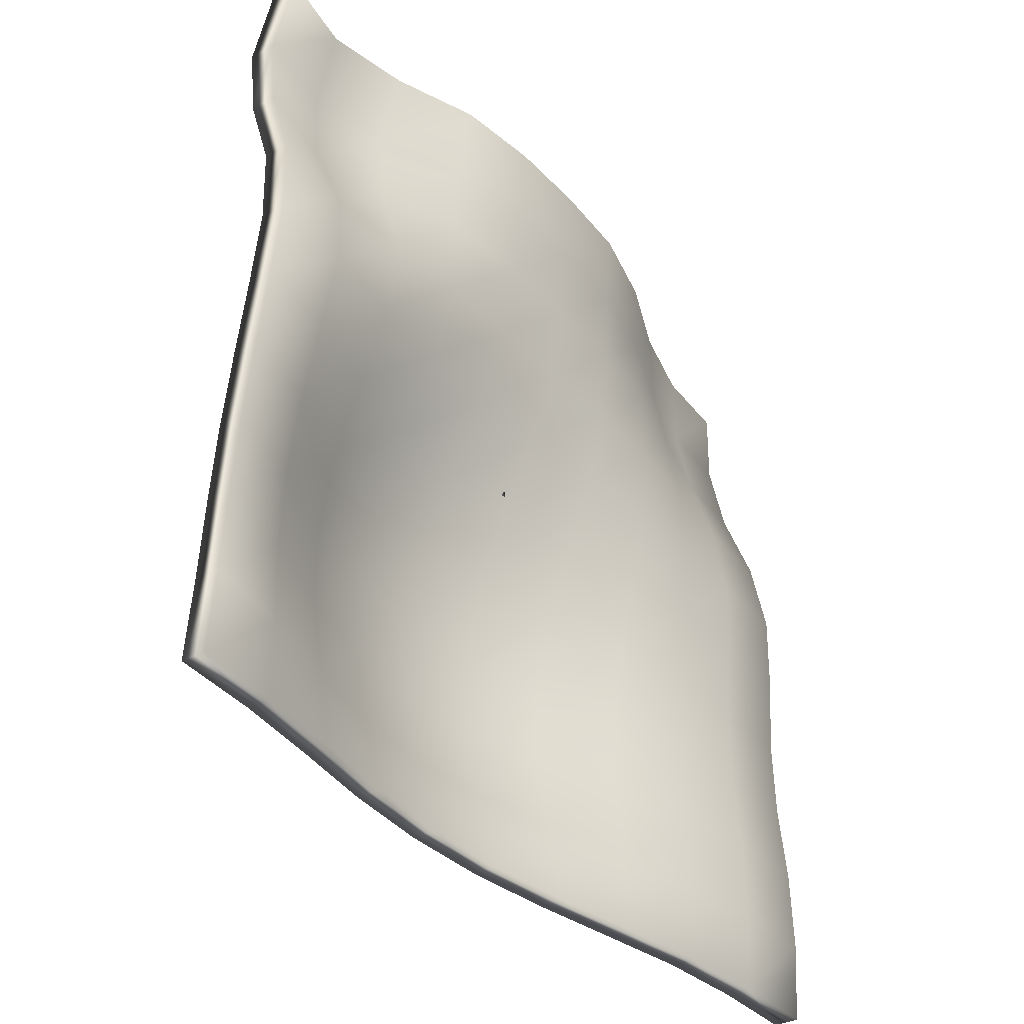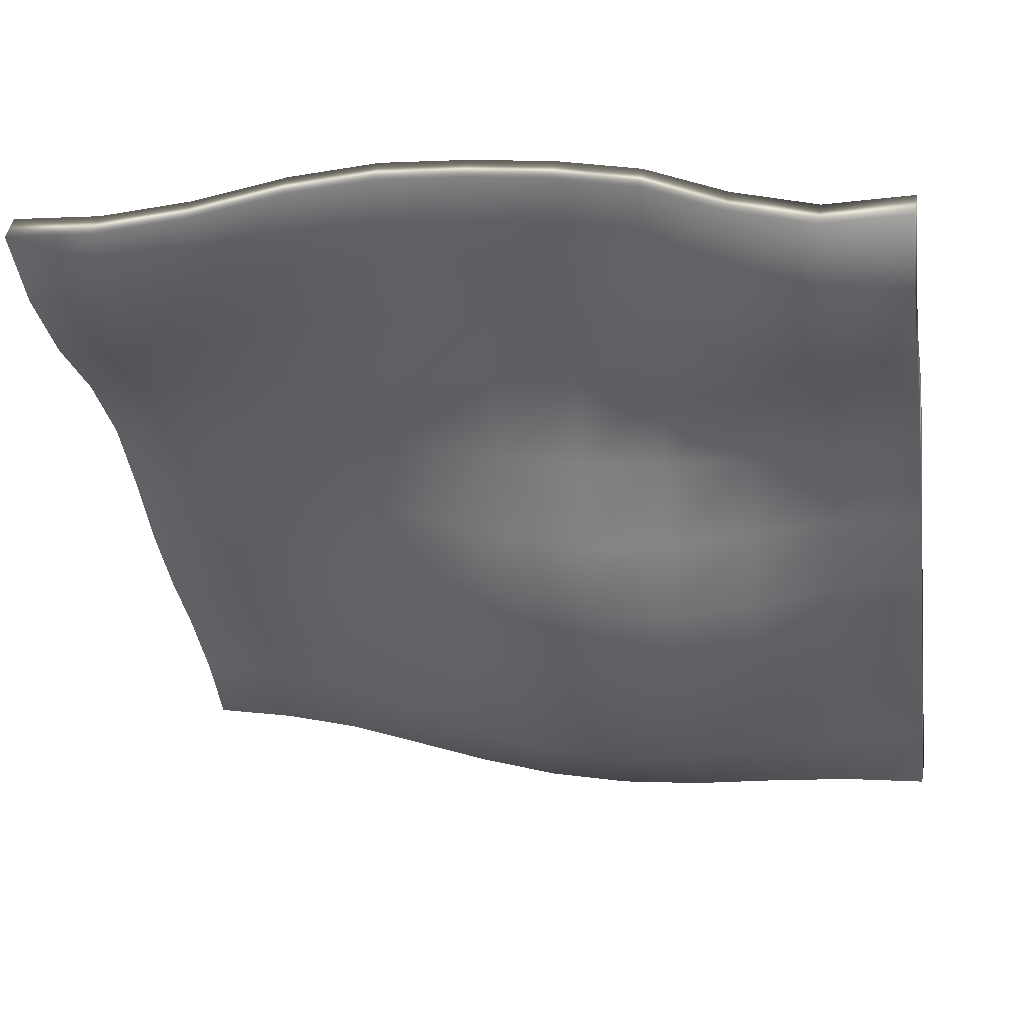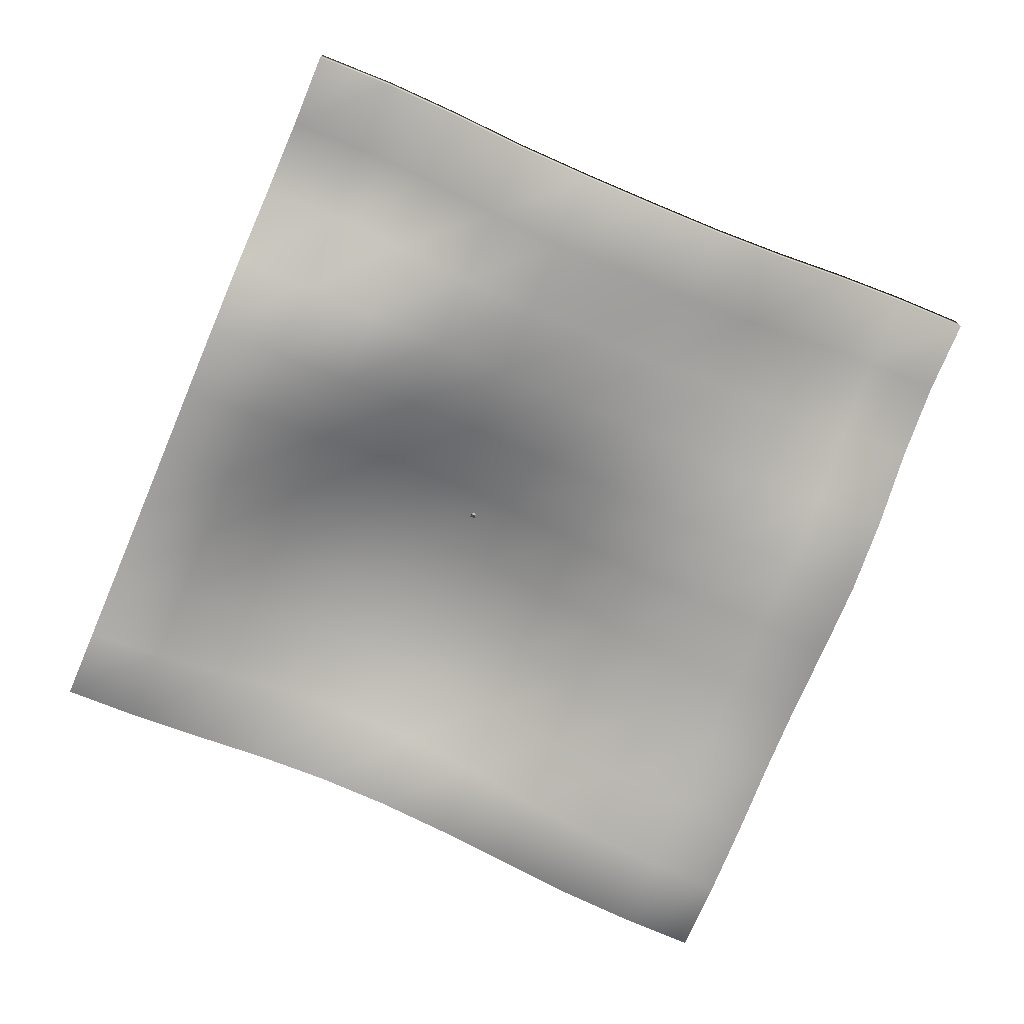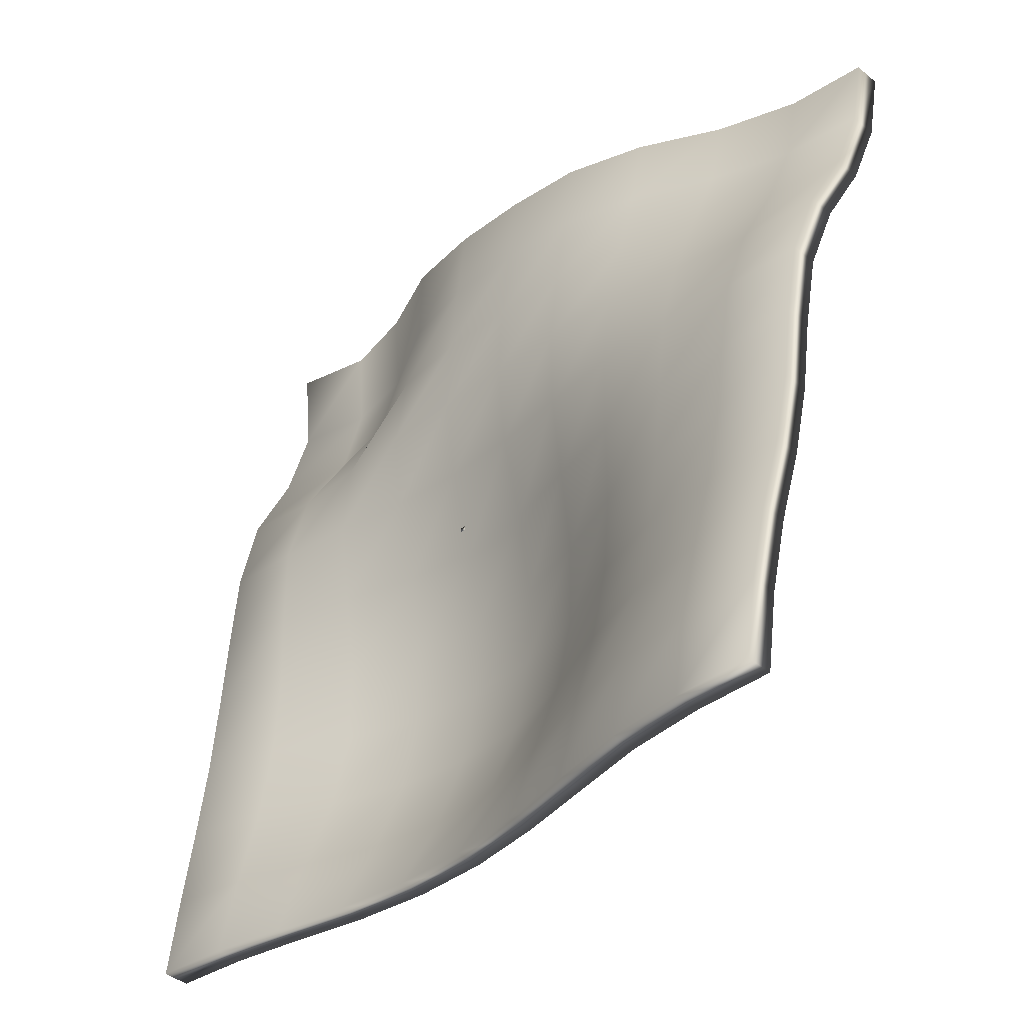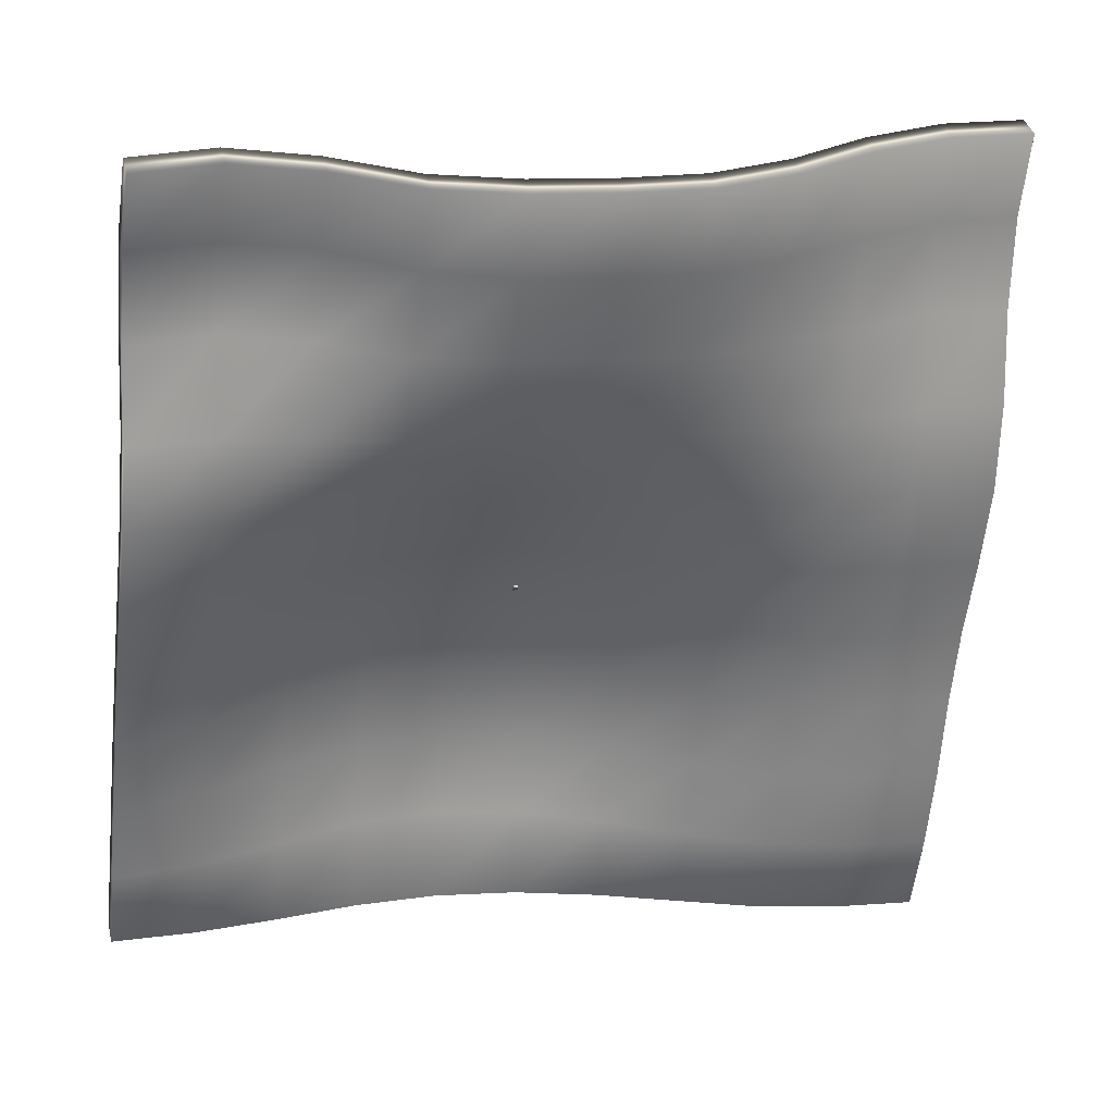
<metadata>
{"format":"obj","ext":"obj","renderer":"f3d","projection":"perspective","resolution":1024,"background":"white","views":[{"elev":-30.4,"azim":-51.7,"up":"+Z"},{"elev":45.5,"azim":-169.6,"up":"+Z"},{"elev":-72.1,"azim":-16.2,"up":"+Y"},{"elev":-43.3,"azim":46.0,"up":"+Z"},{"elev":37.7,"azim":-13.6,"up":"+Z"}]}
</metadata>
<code>
v 23.6 -3.409 -42.6
v 26.64 -3.298 -42.97
v 29.68 -2.969 -43.34
v 32.72 -2.565 -43.71
v 35.76 -2.398 -44.08
v 38.79 -2.565 -44.45
v 41.83 -3.061 -44.82
v 44.87 -3.738 -45.19
v 47.91 -4.412 -45.56
v 50.95 -4.772 -45.93
v 53.99 -4.87 -46.3
v 23.6 -2.438 -42.6
v 26.64 -2.321 -42.97
v 29.68 -1.985 -43.34
v 32.72 -1.576 -43.71
v 35.76 -1.407 -44.08
v 38.79 -1.576 -44.45
v 41.83 -2.077 -44.82
v 44.87 -2.769 -45.19
v 47.91 -3.45 -45.56
v 50.95 -3.811 -45.93
v 53.99 -3.906 -46.3
v 23.97 -3.356 -39.56
v 27.01 -2.969 -39.93
v 30.05 -2.196 -40.3
v 33.09 -1.398 -40.67
v 36.13 -1.104 -41.04
v 39.17 -1.398 -41.41
v 42.2 -2.265 -41.78
v 45.24 -3.336 -42.15
v 48.28 -4.231 -42.52
v 51.32 -4.659 -42.89
v 54.36 -4.772 -43.26
v 54.36 -3.811 -43.26
v 51.32 -3.699 -42.89
v 48.28 -3.269 -42.52
v 45.24 -2.352 -42.15
v 42.2 -1.249 -41.78
v 39.17 -0.4047 -41.41
v 36.13 -0.113 -41.04
v 33.09 -0.4047 -40.67
v 30.05 -1.182 -40.3
v 27.01 -1.985 -39.93
v 23.97 -2.385 -39.56
v 24.34 -3.256 -36.52
v 27.38 -2.565 -36.89
v 30.42 -1.398 -37.26
v 33.46 -0.5378 -37.63
v 36.5 -0.2781 -38
v 39.54 -0.5378 -38.37
v 42.57 -1.421 -38.74
v 45.61 -2.762 -39.11
v 48.65 -3.793 -39.48
v 51.69 -4.285 -39.85
v 54.73 -4.412 -40.22
v 54.73 -3.45 -40.22
v 51.69 -3.323 -39.85
v 48.65 -2.824 -39.48
v 45.61 -1.768 -39.11
v 42.57 -0.4234 -38.74
v 39.54 0.4596 -38.37
v 36.5 0.7182 -38
v 33.46 0.4596 -37.63
v 30.42 -0.4047 -37.26
v 27.38 -1.576 -36.89
v 24.34 -2.278 -36.52
v 24.71 -3.198 -33.48
v 27.75 -2.398 -33.85
v 30.79 -1.104 -34.22
v 33.83 -0.2781 -34.59
v 36.87 -0.05319 -34.96
v 39.91 -0.2781 -35.33
v 42.94 -1.104 -35.7
v 45.98 -2.449 -36.07
v 49.02 -3.395 -36.44
v 52.06 -3.777 -36.81
v 55.1 -3.849 -37.18
v 55.1 -2.886 -37.18
v 52.06 -2.813 -36.81
v 49.02 -2.416 -36.44
v 45.98 -1.456 -36.07
v 42.94 -0.113 -35.7
v 39.91 0.7182 -35.33
v 36.87 0.9374 -34.96
v 33.83 0.7182 -34.59
v 30.79 -0.113 -34.22
v 27.75 -1.407 -33.85
v 24.71 -2.219 -33.48
v 25.08 -3.256 -30.44
v 28.12 -2.565 -30.81
v 31.16 -1.398 -31.18
v 34.2 -0.5378 -31.55
v 37.24 -0.2781 -31.92
v 40.28 -0.5378 -32.29
v 43.31 -1.398 -32.66
v 46.35 -2.565 -33.03
v 49.39 -3.279 -33.4
v 52.43 -3.476 -33.78
v 55.47 -3.501 -34.15
v 55.47 -2.533 -34.15
v 52.43 -2.508 -33.78
v 49.39 -2.301 -33.4
v 46.35 -1.576 -33.03
v 43.31 -0.4047 -32.66
v 40.28 0.4596 -32.29
v 37.24 0.7182 -31.92
v 34.2 0.4596 -31.55
v 31.16 -0.4047 -31.18
v 28.12 -1.576 -30.81
v 25.08 -2.278 -30.44
v 25.45 -3.356 -27.4
v 28.49 -2.969 -27.77
v 31.53 -2.196 -28.14
v 34.57 -1.398 -28.52
v 37.61 -1.104 -28.89
v 40.65 -1.398 -29.26
v 43.68 -2.196 -29.63
v 46.72 -2.969 -30
v 49.76 -3.356 -30.37
v 52.8 -3.409 -30.74
v 55.84 -3.409 -31.11
v 55.84 -2.438 -31.11
v 52.8 -2.438 -30.74
v 49.76 -2.385 -30.37
v 46.72 -1.985 -30
v 43.68 -1.182 -29.63
v 40.65 -0.4047 -29.26
v 37.61 -0.113 -28.89
v 34.57 -0.4047 -28.52
v 31.53 -1.182 -28.14
v 28.49 -1.985 -27.77
v 25.45 -2.385 -27.4
v 25.82 -3.409 -24.37
v 28.86 -3.293 -24.74
v 31.9 -2.969 -25.11
v 34.94 -2.565 -25.48
v 37.98 -2.398 -25.85
v 41.02 -2.565 -26.22
v 44.05 -2.969 -26.59
v 47.09 -3.298 -26.96
v 50.13 -3.351 -27.33
v 53.17 -3.24 -27.7
v 56.21 -3.176 -28.07
v 56.21 -2.196 -28.07
v 53.17 -2.261 -27.7
v 50.13 -2.379 -27.33
v 47.09 -2.321 -26.96
v 44.05 -1.985 -26.59
v 41.02 -1.576 -26.22
v 37.98 -1.407 -25.85
v 34.94 -1.576 -25.48
v 31.9 -1.985 -25.11
v 28.86 -2.315 -24.74
v 25.82 -2.438 -24.37
v 26.19 -3.045 -21.33
v 29.23 -2.786 -21.7
v 32.27 -2.992 -22.07
v 35.31 -3.219 -22.44
v 38.35 -3.198 -22.81
v 41.39 -3.256 -23.18
v 44.42 -3.356 -23.55
v 47.46 -3.286 -23.92
v 50.5 -2.923 -24.29
v 53.54 -2.478 -24.66
v 56.58 -2.293 -25.03
v 56.58 -1.3 -25.03
v 53.54 -1.487 -24.66
v 50.5 -1.938 -24.29
v 47.46 -2.308 -23.92
v 44.42 -2.385 -23.55
v 41.39 -2.278 -23.18
v 38.35 -2.219 -22.81
v 35.31 -2.243 -22.44
v 32.27 -2 -22.07
v 29.23 -1.787 -21.7
v 26.19 -2.053 -21.33
v 26.56 -1.861 -18.29
v 29.6 -1.263 -18.66
v 32.64 -1.861 -19.03
v 35.68 -3.045 -19.4
v 38.72 -3.409 -19.77
v 41.76 -3.409 -20.14
v 44.8 -3.351 -20.51
v 47.83 -2.923 -20.88
v 50.87 -2.07 -21.25
v 53.91 -1.189 -21.62
v 56.95 -0.8654 -21.99
v 56.95 0.1279 -21.99
v 53.91 -0.194 -21.62
v 50.87 -1.052 -21.25
v 47.83 -1.938 -20.88
v 44.8 -2.379 -20.51
v 41.76 -2.438 -20.14
v 38.72 -2.438 -19.77
v 35.68 -2.053 -19.4
v 32.64 -0.8363 -19.03
v 29.6 -0.2286 -18.66
v 26.56 -0.8363 -18.29
v 26.93 -1.263 -15.25
v 29.97 -0.735 -15.62
v 33.01 -1.263 -15.99
v 36.05 -2.786 -16.36
v 39.09 -3.405 -16.73
v 42.13 -3.409 -17.1
v 45.17 -3.24 -17.47
v 48.2 -2.478 -17.84
v 51.24 -1.189 -18.21
v 54.28 -0.2402 -18.58
v 57.32 0.04632 -18.95
v 57.32 1.045 -18.95
v 54.28 0.7599 -18.58
v 51.24 -0.194 -18.21
v 48.2 -1.487 -17.84
v 45.17 -2.261 -17.47
v 42.13 -2.438 -17.1
v 39.09 -2.432 -16.73
v 36.05 -1.787 -16.36
v 33.01 -0.2286 -15.99
v 29.97 0.2792 -15.62
v 26.93 -0.2286 -15.25
v 27.3 -1.861 -12.21
v 30.34 -1.263 -12.58
v 33.38 -1.861 -12.95
v 36.42 -3.045 -13.32
v 39.46 -3.409 -13.69
v 42.5 -3.409 -14.06
v 45.54 -3.176 -14.43
v 48.57 -2.293 -14.8
v 51.61 -0.8654 -15.17
v 54.65 0.04632 -15.54
v 57.69 0.2946 -15.91
v 27.3 -0.8363 -12.21
v 30.34 -0.2286 -12.58
v 33.38 -0.8363 -12.95
v 36.42 -2.053 -13.32
v 39.46 -2.438 -13.69
v 42.5 -2.438 -14.06
v 45.54 -2.196 -14.43
v 48.57 -1.3 -14.8
v 51.61 0.1279 -15.17
v 54.65 1.045 -15.54
v 57.69 1.287 -15.91
v 38.84 -2.724 -29.69
v 39.04 -2.724 -29.69
v 38.84 -2.724 -29.49
v 39.04 -2.724 -29.49
f 13 2 1
f 13 1 12
f 14 3 2
f 14 2 13
f 15 4 3
f 15 3 14
f 16 5 4
f 16 4 15
f 17 6 5
f 17 5 16
f 18 7 6
f 18 6 17
f 19 8 7
f 19 7 18
f 20 9 8
f 20 8 19
f 21 10 9
f 21 9 20
f 22 11 10
f 22 10 21
f 24 23 1
f 24 1 2
f 25 24 2
f 25 2 3
f 26 25 3
f 26 3 4
f 27 26 4
f 27 4 5
f 28 27 5
f 28 5 6
f 29 28 6
f 29 6 7
f 30 29 7
f 30 7 8
f 31 30 8
f 31 8 9
f 32 31 9
f 32 9 10
f 33 32 10
f 33 10 11
f 34 33 11
f 34 11 22
f 35 34 22
f 35 22 21
f 36 35 21
f 36 21 20
f 37 36 20
f 37 20 19
f 38 37 19
f 38 19 18
f 39 38 18
f 39 18 17
f 40 39 17
f 40 17 16
f 41 40 16
f 41 16 15
f 42 41 15
f 42 15 14
f 43 42 14
f 43 14 13
f 44 43 13
f 44 13 12
f 23 44 12
f 23 12 1
f 46 45 23
f 46 23 24
f 47 46 24
f 47 24 25
f 48 47 25
f 48 25 26
f 49 48 26
f 49 26 27
f 50 49 27
f 50 27 28
f 51 50 28
f 51 28 29
f 52 51 29
f 52 29 30
f 53 52 30
f 53 30 31
f 54 53 31
f 54 31 32
f 55 54 32
f 55 32 33
f 56 55 33
f 56 33 34
f 57 56 34
f 57 34 35
f 58 57 35
f 58 35 36
f 59 58 36
f 59 36 37
f 60 59 37
f 60 37 38
f 61 60 38
f 61 38 39
f 62 61 39
f 62 39 40
f 63 62 40
f 63 40 41
f 64 63 41
f 64 41 42
f 65 64 42
f 65 42 43
f 66 65 43
f 66 43 44
f 45 66 44
f 45 44 23
f 68 67 45
f 68 45 46
f 69 68 46
f 69 46 47
f 70 69 47
f 70 47 48
f 71 70 48
f 71 48 49
f 72 71 49
f 72 49 50
f 73 72 50
f 73 50 51
f 74 73 51
f 74 51 52
f 75 74 52
f 75 52 53
f 76 75 53
f 76 53 54
f 77 76 54
f 77 54 55
f 78 77 55
f 78 55 56
f 79 78 56
f 79 56 57
f 80 79 57
f 80 57 58
f 81 80 58
f 81 58 59
f 82 81 59
f 82 59 60
f 83 82 60
f 83 60 61
f 84 83 61
f 84 61 62
f 85 84 62
f 85 62 63
f 86 85 63
f 86 63 64
f 87 86 64
f 87 64 65
f 88 87 65
f 88 65 66
f 67 88 66
f 67 66 45
f 90 89 67
f 90 67 68
f 91 90 68
f 91 68 69
f 92 91 69
f 92 69 70
f 93 92 70
f 93 70 71
f 94 93 71
f 94 71 72
f 95 94 72
f 95 72 73
f 96 95 73
f 96 73 74
f 97 96 74
f 97 74 75
f 98 97 75
f 98 75 76
f 99 98 76
f 99 76 77
f 100 99 77
f 100 77 78
f 101 100 78
f 101 78 79
f 102 101 79
f 102 79 80
f 103 102 80
f 103 80 81
f 104 103 81
f 104 81 82
f 105 104 82
f 105 82 83
f 106 105 83
f 106 83 84
f 107 106 84
f 107 84 85
f 108 107 85
f 108 85 86
f 109 108 86
f 109 86 87
f 110 109 87
f 110 87 88
f 89 110 88
f 89 88 67
f 112 111 89
f 112 89 90
f 113 112 90
f 113 90 91
f 114 113 91
f 114 91 92
f 115 114 92
f 115 92 93
f 116 115 93
f 116 93 94
f 117 116 94
f 117 94 95
f 118 117 95
f 118 95 96
f 119 118 96
f 119 96 97
f 120 119 97
f 120 97 98
f 121 120 98
f 121 98 99
f 122 121 99
f 122 99 100
f 123 122 100
f 123 100 101
f 124 123 101
f 124 101 102
f 125 124 102
f 125 102 103
f 126 125 103
f 126 103 104
f 127 126 104
f 127 104 105
f 128 127 105
f 128 105 106
f 129 128 106
f 129 106 107
f 130 129 107
f 130 107 108
f 131 130 108
f 131 108 109
f 132 131 109
f 132 109 110
f 111 132 110
f 111 110 89
f 134 133 111
f 134 111 112
f 135 134 112
f 135 112 113
f 136 135 113
f 136 113 114
f 137 136 114
f 137 114 115
f 138 137 115
f 138 115 116
f 139 138 116
f 139 116 117
f 140 139 117
f 140 117 118
f 141 140 118
f 141 118 119
f 142 141 119
f 142 119 120
f 143 142 120
f 143 120 121
f 144 143 121
f 144 121 122
f 145 144 122
f 145 122 123
f 146 145 123
f 146 123 124
f 147 146 124
f 147 124 125
f 148 147 125
f 148 125 126
f 149 148 126
f 149 126 127
f 150 149 127
f 150 127 128
f 151 150 128
f 151 128 129
f 152 151 129
f 152 129 130
f 153 152 130
f 153 130 131
f 154 153 131
f 154 131 132
f 133 154 132
f 133 132 111
f 156 155 133
f 156 133 134
f 157 156 134
f 157 134 135
f 158 157 135
f 158 135 136
f 159 158 136
f 159 136 137
f 160 159 137
f 160 137 138
f 161 160 138
f 161 138 139
f 162 161 139
f 162 139 140
f 163 162 140
f 163 140 141
f 164 163 141
f 164 141 142
f 165 164 142
f 165 142 143
f 166 165 143
f 166 143 144
f 167 166 144
f 167 144 145
f 168 167 145
f 168 145 146
f 169 168 146
f 169 146 147
f 170 169 147
f 170 147 148
f 171 170 148
f 171 148 149
f 172 171 149
f 172 149 150
f 173 172 150
f 173 150 151
f 174 173 151
f 174 151 152
f 175 174 152
f 175 152 153
f 176 175 153
f 176 153 154
f 155 176 154
f 155 154 133
f 178 177 155
f 178 155 156
f 179 178 156
f 179 156 157
f 180 179 157
f 180 157 158
f 181 180 158
f 181 158 159
f 182 181 159
f 182 159 160
f 183 182 160
f 183 160 161
f 184 183 161
f 184 161 162
f 185 184 162
f 185 162 163
f 186 185 163
f 186 163 164
f 187 186 164
f 187 164 165
f 188 187 165
f 188 165 166
f 189 188 166
f 189 166 167
f 190 189 167
f 190 167 168
f 191 190 168
f 191 168 169
f 192 191 169
f 192 169 170
f 193 192 170
f 193 170 171
f 194 193 171
f 194 171 172
f 195 194 172
f 195 172 173
f 196 195 173
f 196 173 174
f 197 196 174
f 197 174 175
f 198 197 175
f 198 175 176
f 177 198 176
f 177 176 155
f 200 199 177
f 200 177 178
f 201 200 178
f 201 178 179
f 202 201 179
f 202 179 180
f 203 202 180
f 203 180 181
f 204 203 181
f 204 181 182
f 205 204 182
f 205 182 183
f 206 205 183
f 206 183 184
f 207 206 184
f 207 184 185
f 208 207 185
f 208 185 186
f 209 208 186
f 209 186 187
f 210 209 187
f 210 187 188
f 211 210 188
f 211 188 189
f 212 211 189
f 212 189 190
f 213 212 190
f 213 190 191
f 214 213 191
f 214 191 192
f 215 214 192
f 215 192 193
f 216 215 193
f 216 193 194
f 217 216 194
f 217 194 195
f 218 217 195
f 218 195 196
f 219 218 196
f 219 196 197
f 220 219 197
f 220 197 198
f 199 220 198
f 199 198 177
f 222 233 232
f 222 232 221
f 223 234 233
f 223 233 222
f 224 235 234
f 224 234 223
f 225 236 235
f 225 235 224
f 226 237 236
f 226 236 225
f 227 238 237
f 227 237 226
f 228 239 238
f 228 238 227
f 229 240 239
f 229 239 228
f 230 241 240
f 230 240 229
f 231 242 241
f 231 241 230
f 222 221 199
f 222 199 200
f 223 222 200
f 223 200 201
f 224 223 201
f 224 201 202
f 225 224 202
f 225 202 203
f 226 225 203
f 226 203 204
f 227 226 204
f 227 204 205
f 228 227 205
f 228 205 206
f 229 228 206
f 229 206 207
f 230 229 207
f 230 207 208
f 231 230 208
f 231 208 209
f 242 231 209
f 242 209 210
f 241 242 210
f 241 210 211
f 240 241 211
f 240 211 212
f 239 240 212
f 239 212 213
f 238 239 213
f 238 213 214
f 237 238 214
f 237 214 215
f 236 237 215
f 236 215 216
f 235 236 216
f 235 216 217
f 234 235 217
f 234 217 218
f 233 234 218
f 233 218 219
f 232 233 219
f 232 219 220
f 221 232 220
f 221 220 199
f 246 245 243
f 246 243 244

</code>
